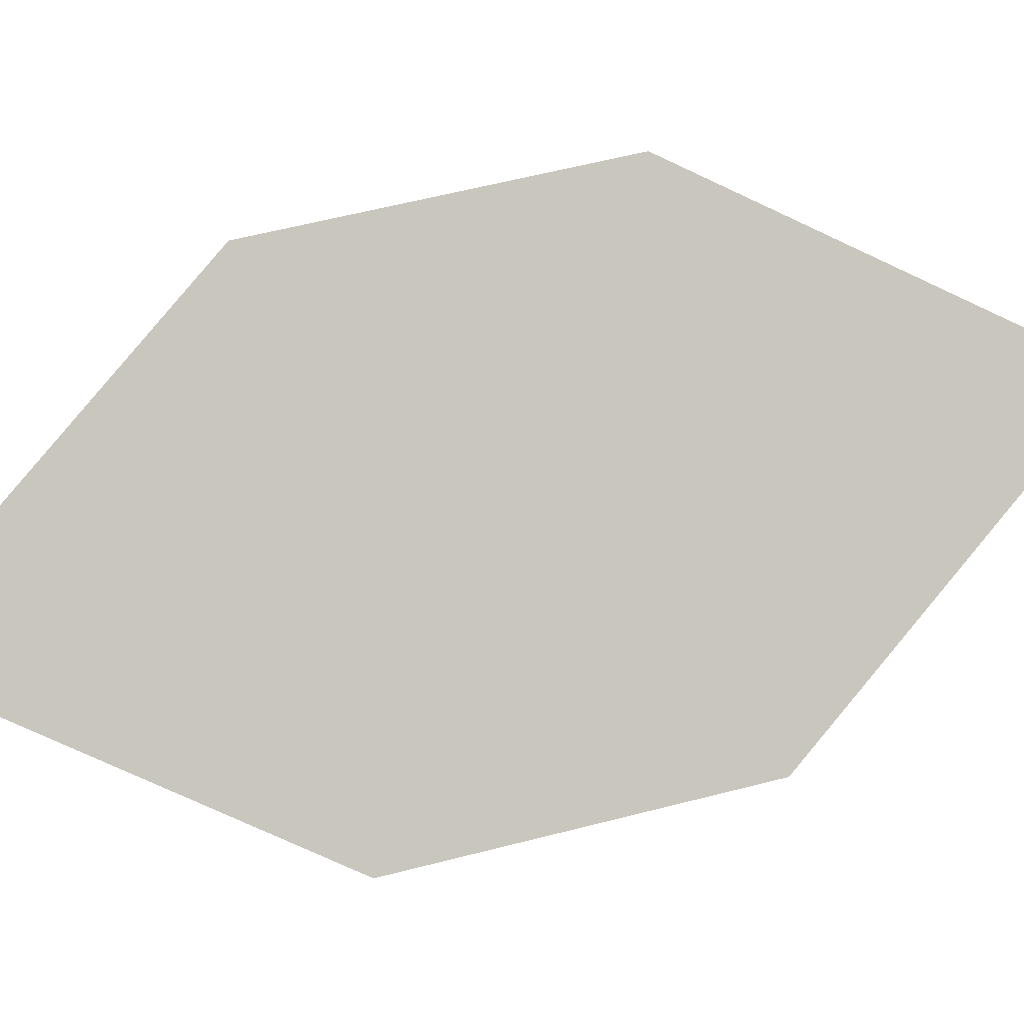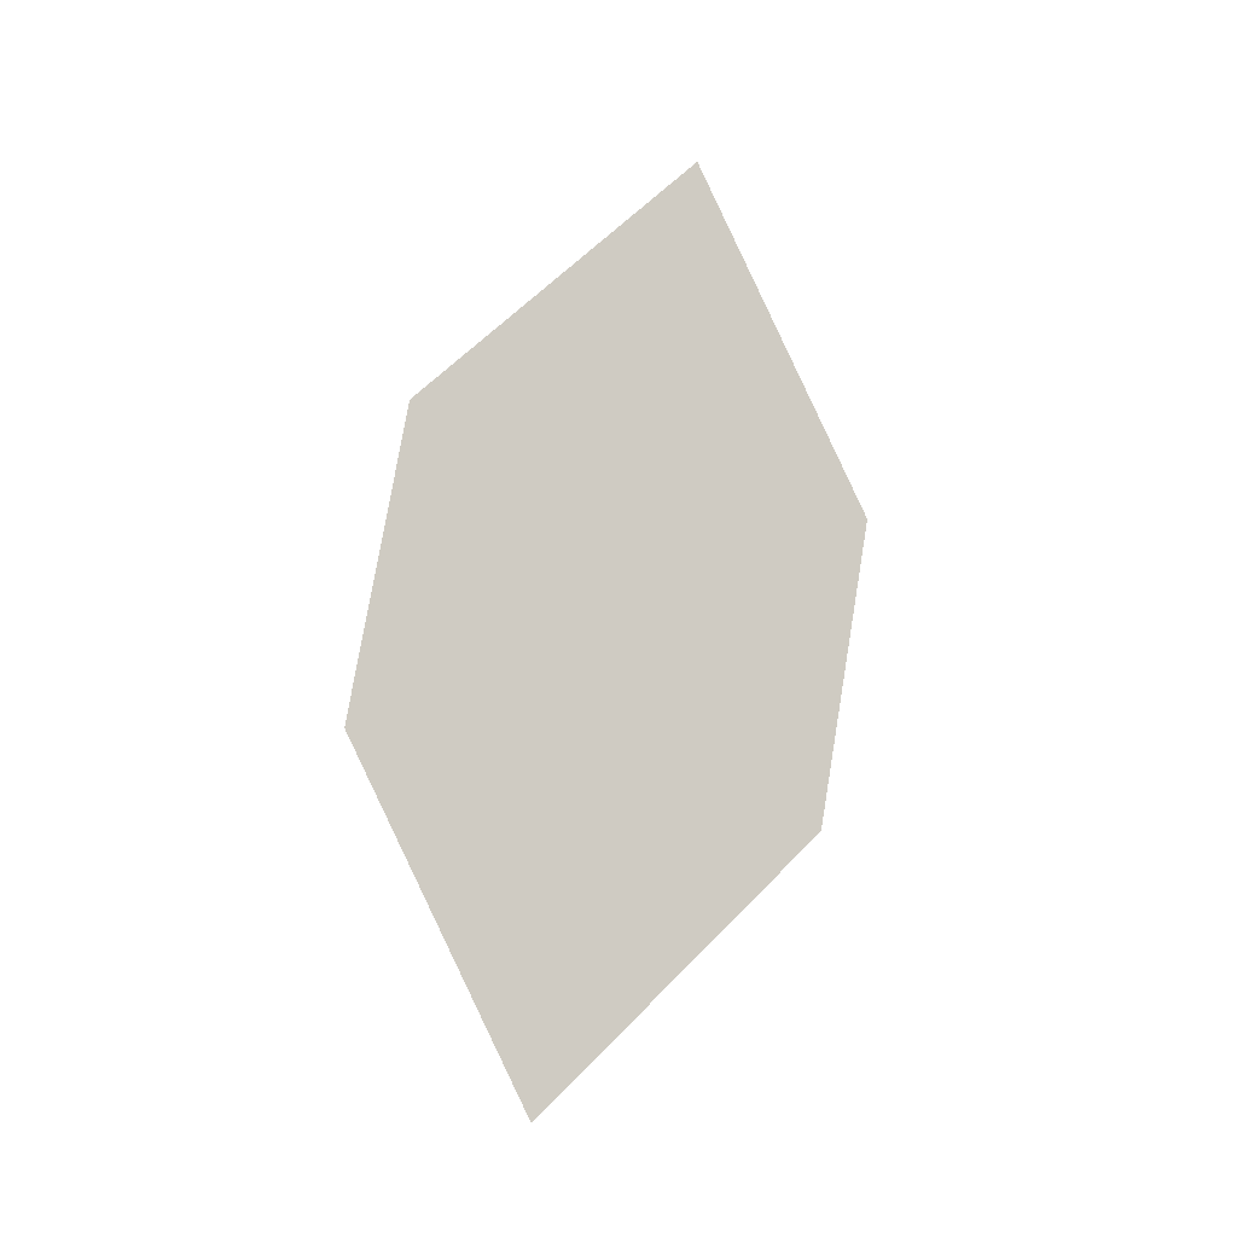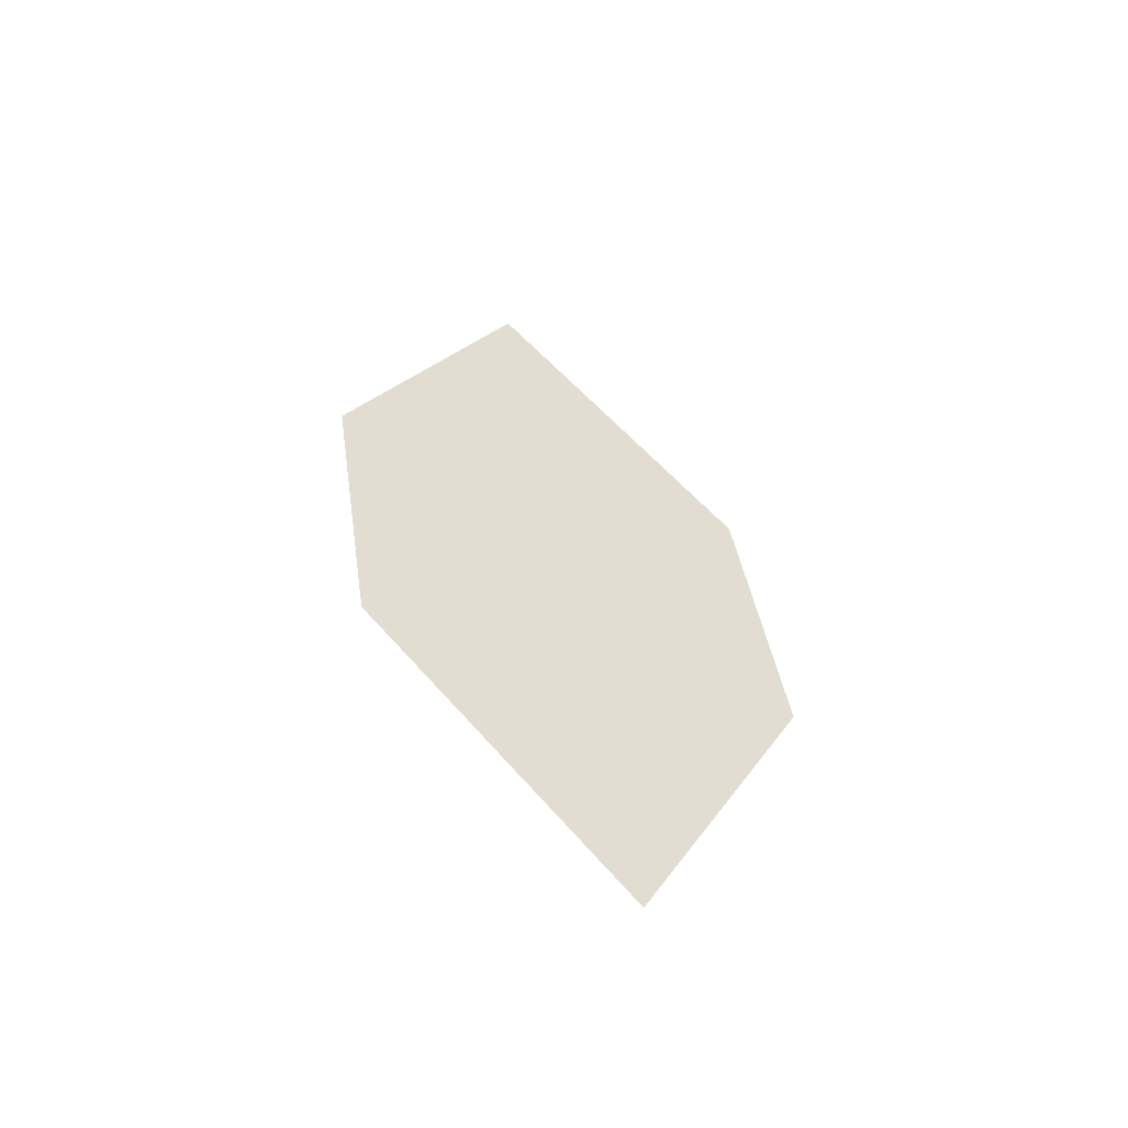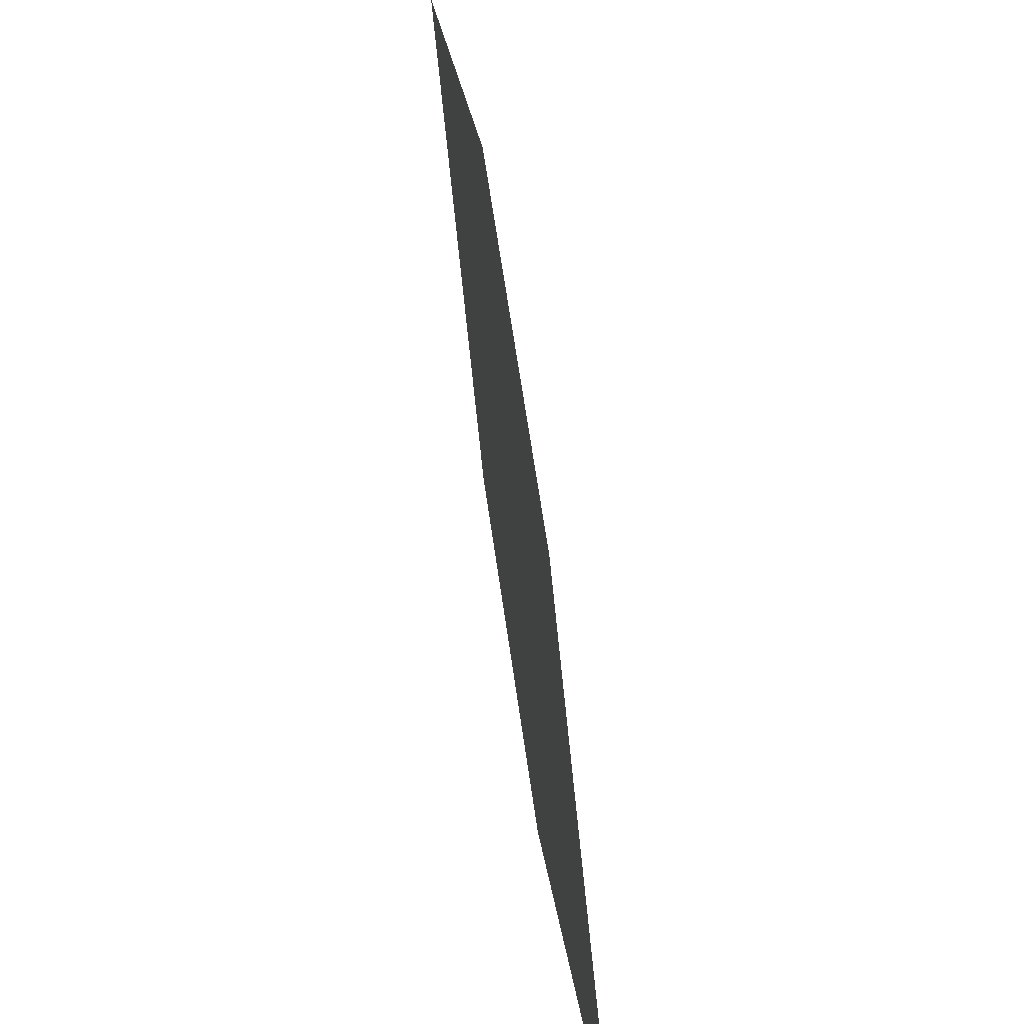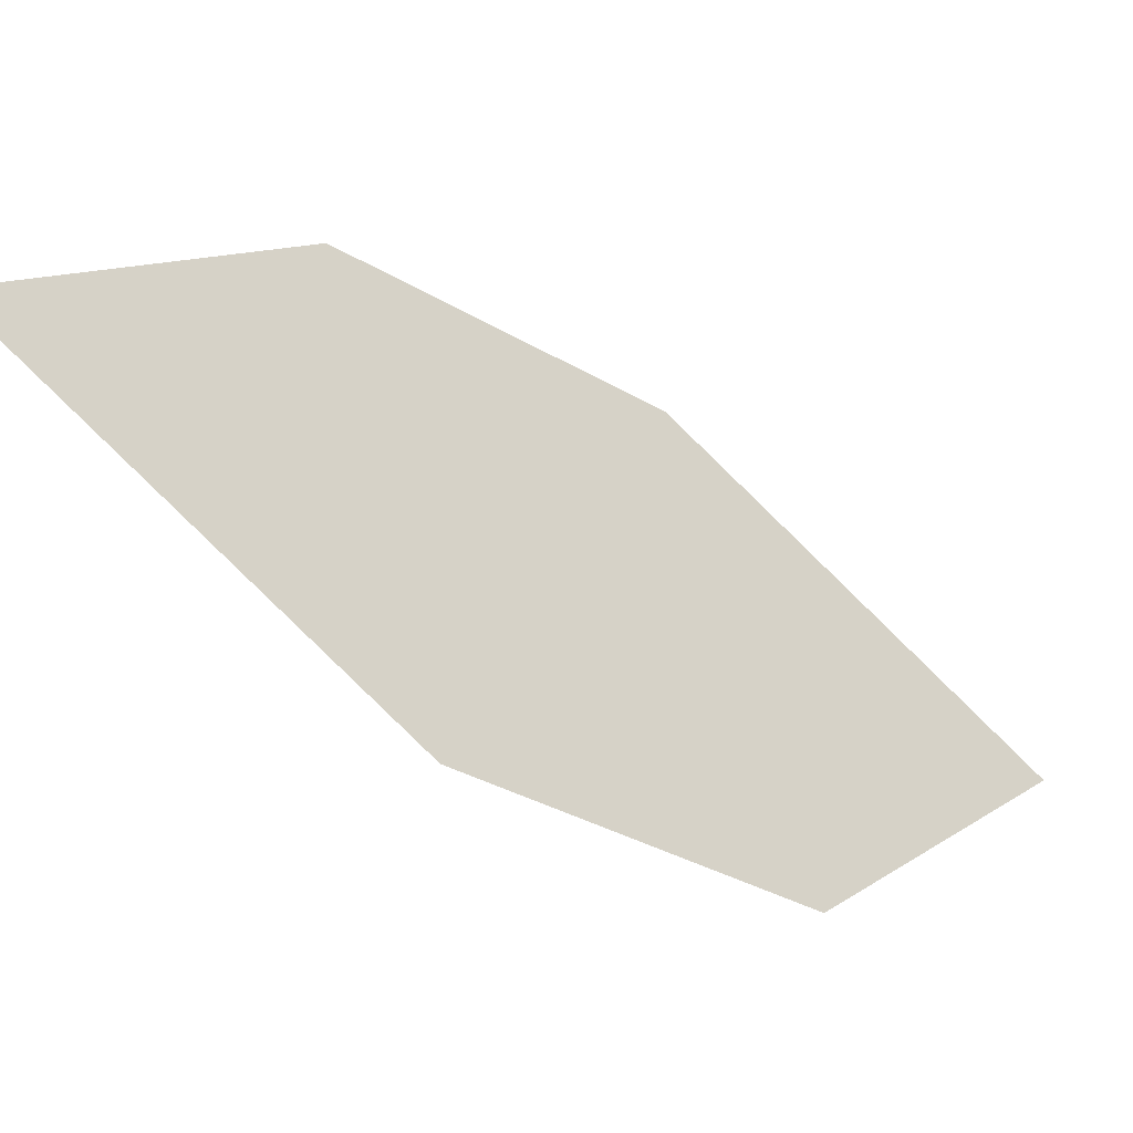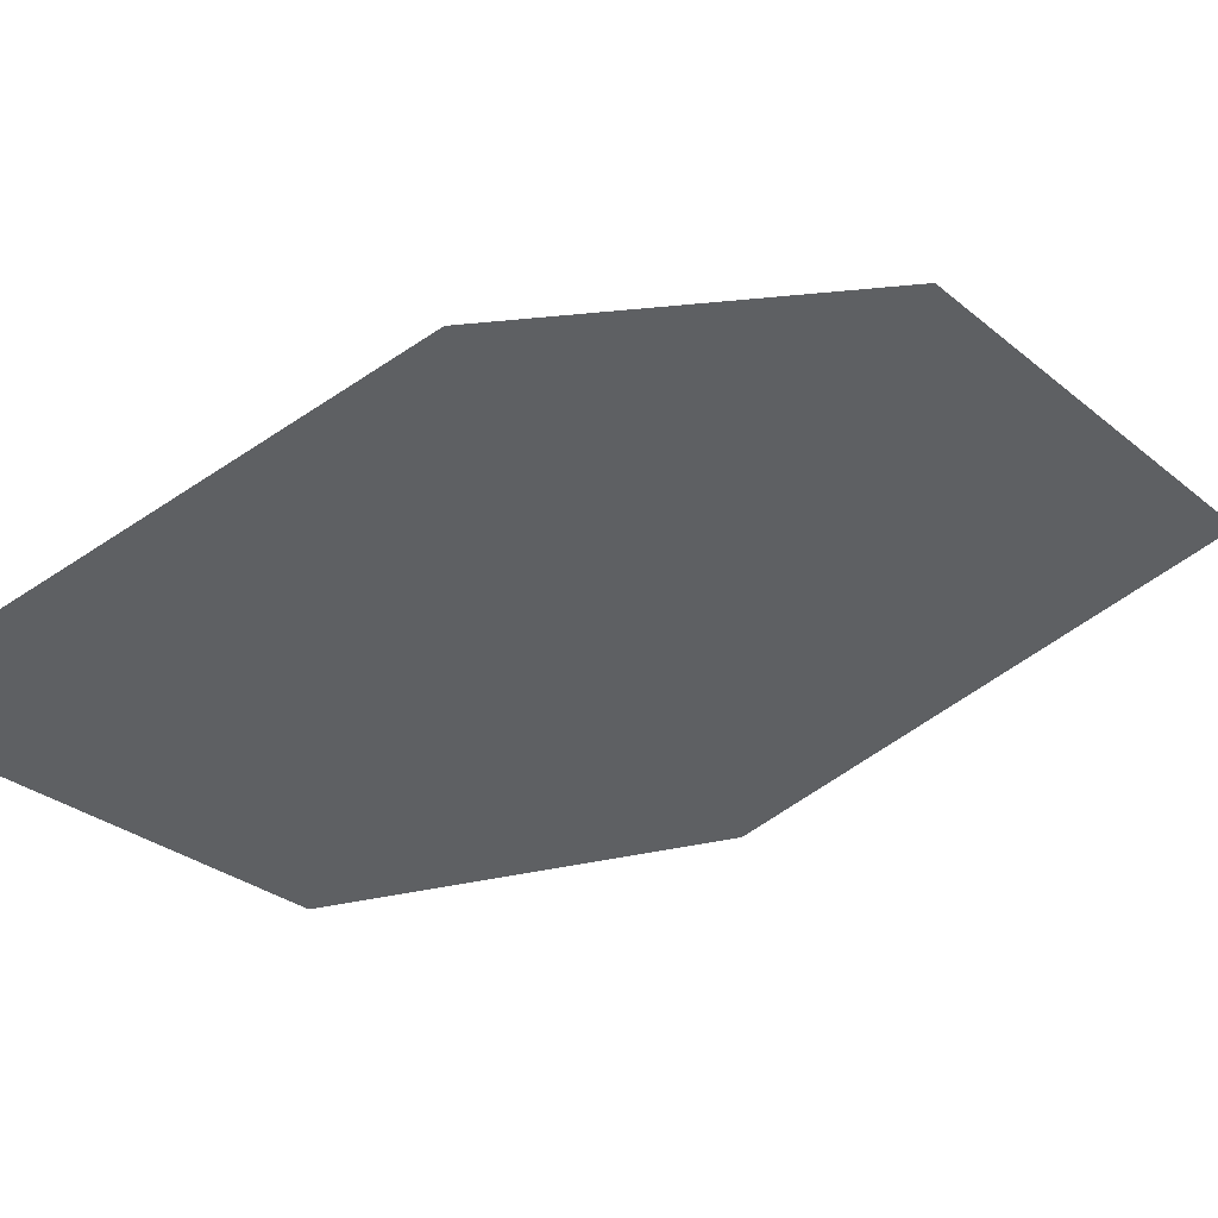
<metadata>
{"format":"obj","ext":"obj","renderer":"f3d","projection":"perspective","resolution":1024,"background":"white","views":[{"elev":1.6,"azim":75.8,"up":"+Z"},{"elev":-2.4,"azim":-110.5,"up":"+Y"},{"elev":-62.4,"azim":62.9,"up":"+Y"},{"elev":74.9,"azim":165.5,"up":"+Z"},{"elev":-50.1,"azim":44.1,"up":"+Z"},{"elev":44.3,"azim":-119.9,"up":"+Z"}]}
</metadata>
<code>
o leaves.171
v -0.2226 -0.163 1.386
v -0.2272 -0.1963 1.401
v -0.2244 -0.1869 1.358
v -0.2322 -0.2489 1.366
v -0.2304 -0.225 1.394
v -0.2276 -0.2156 1.351
f 1 2 5 4
f 1 4 6 3

</code>
